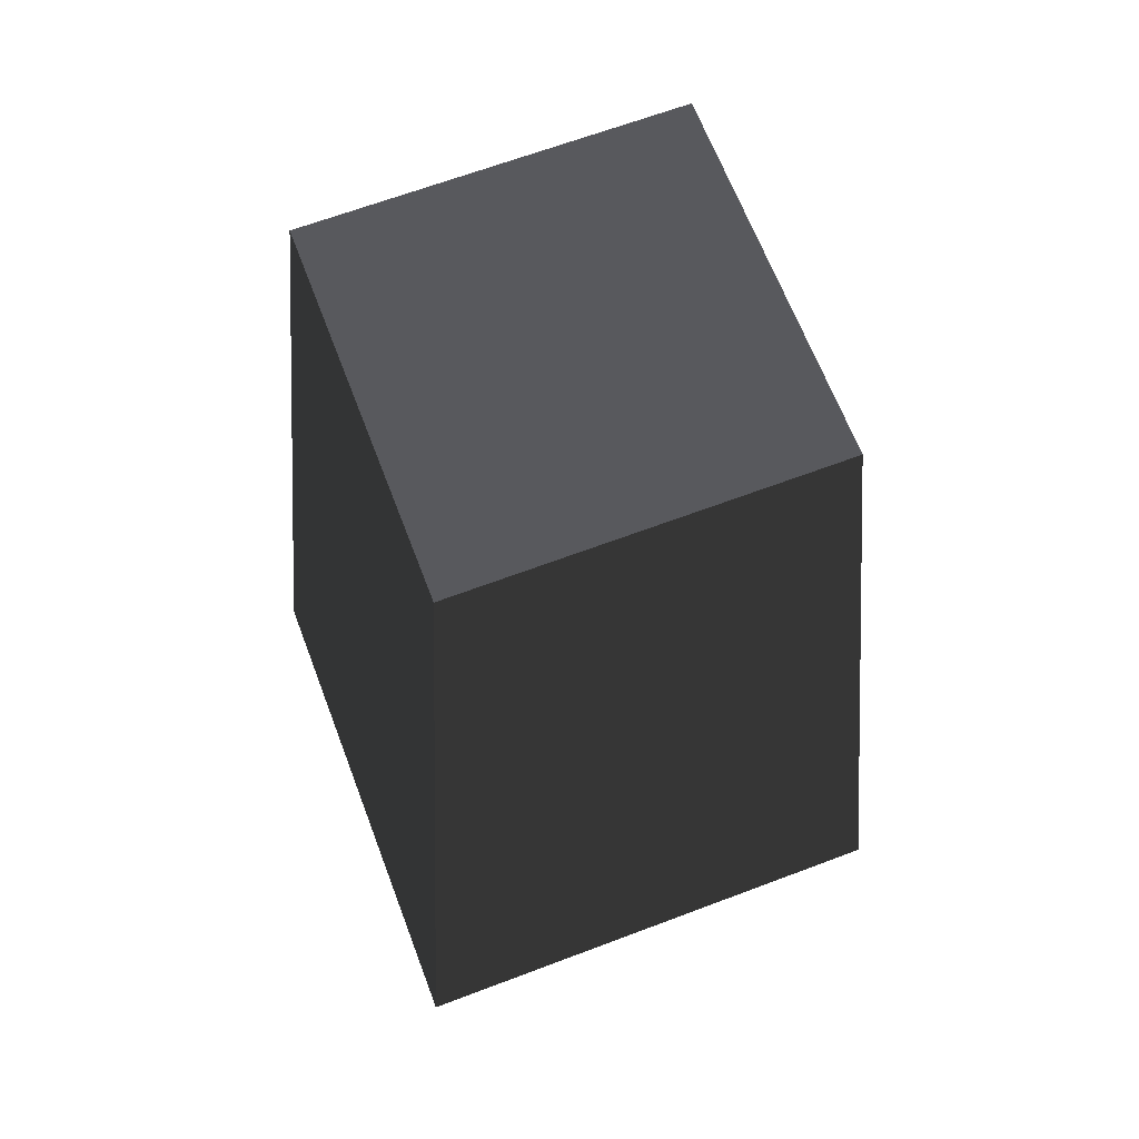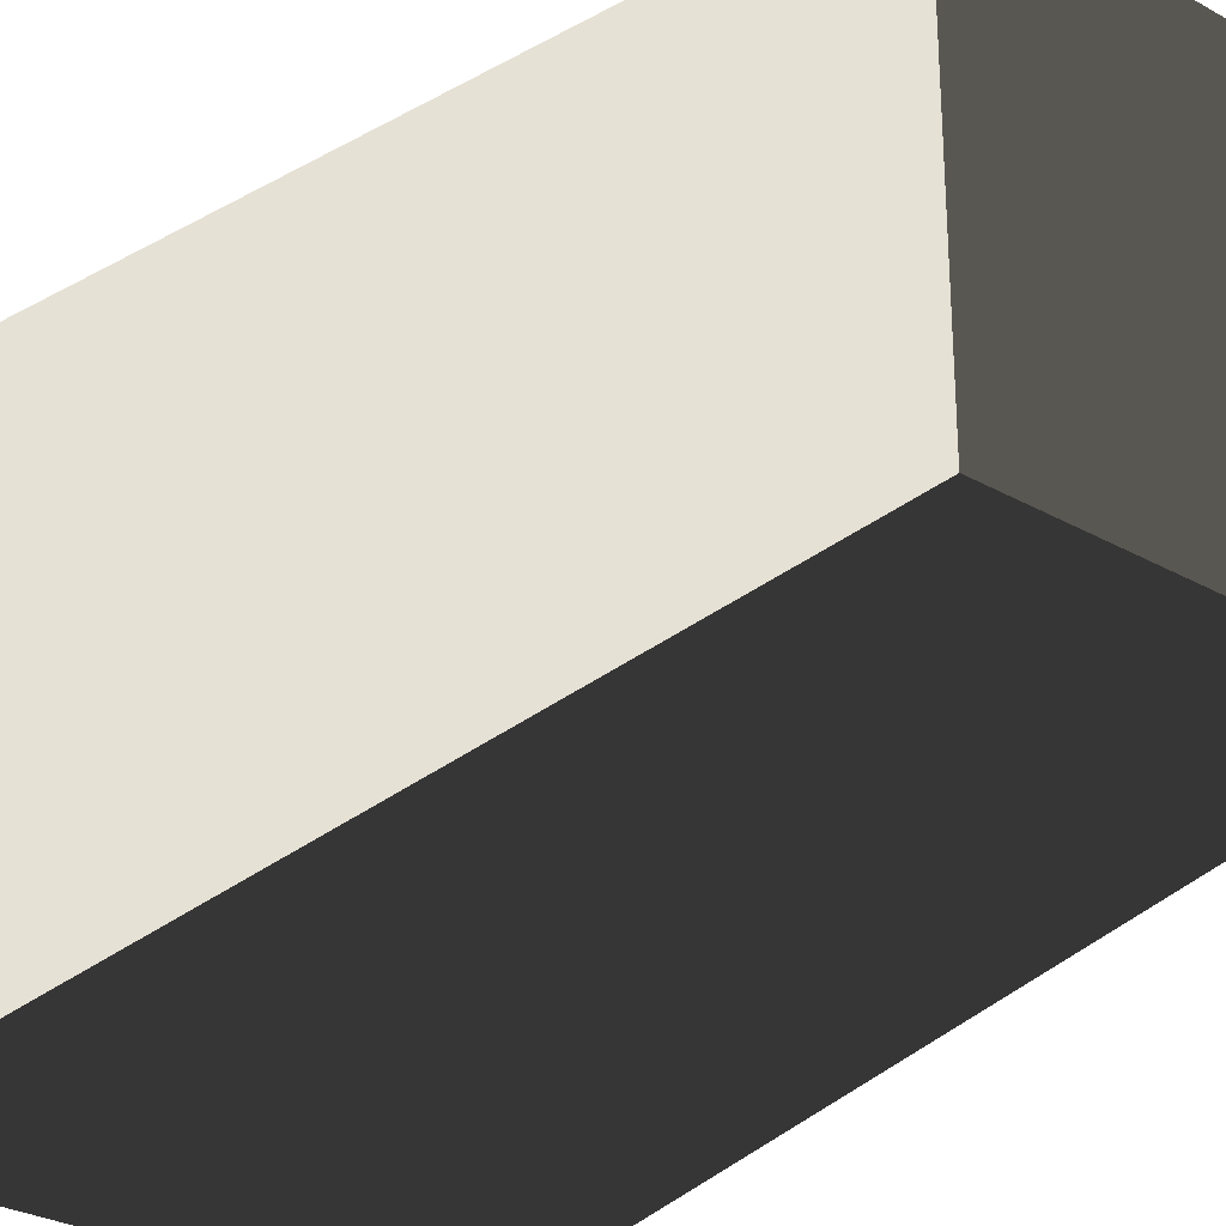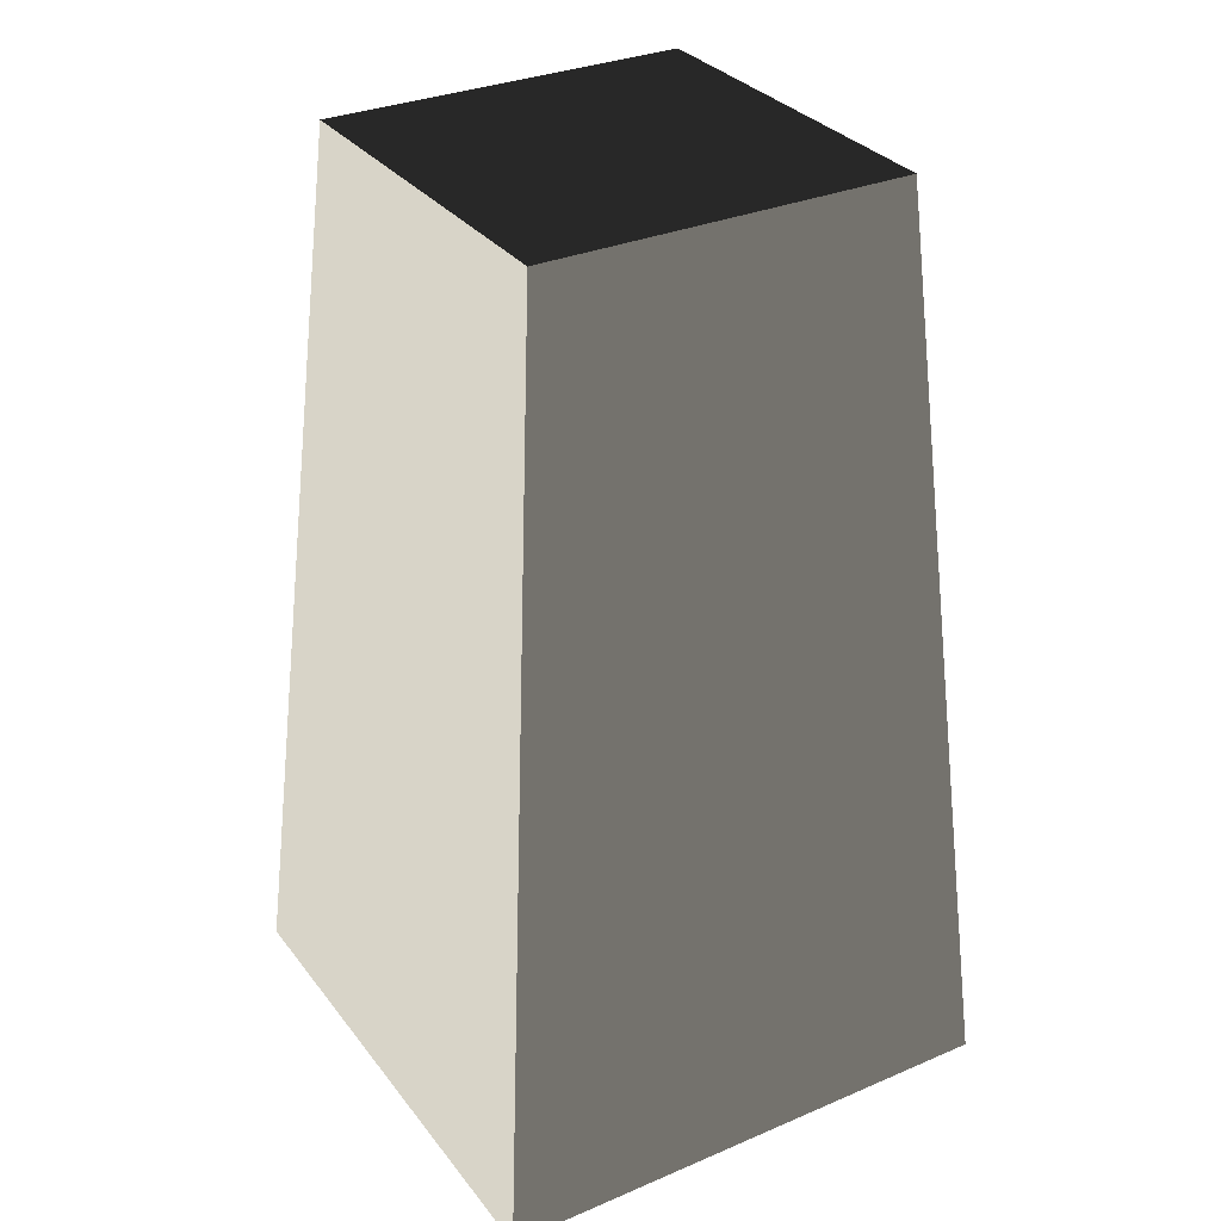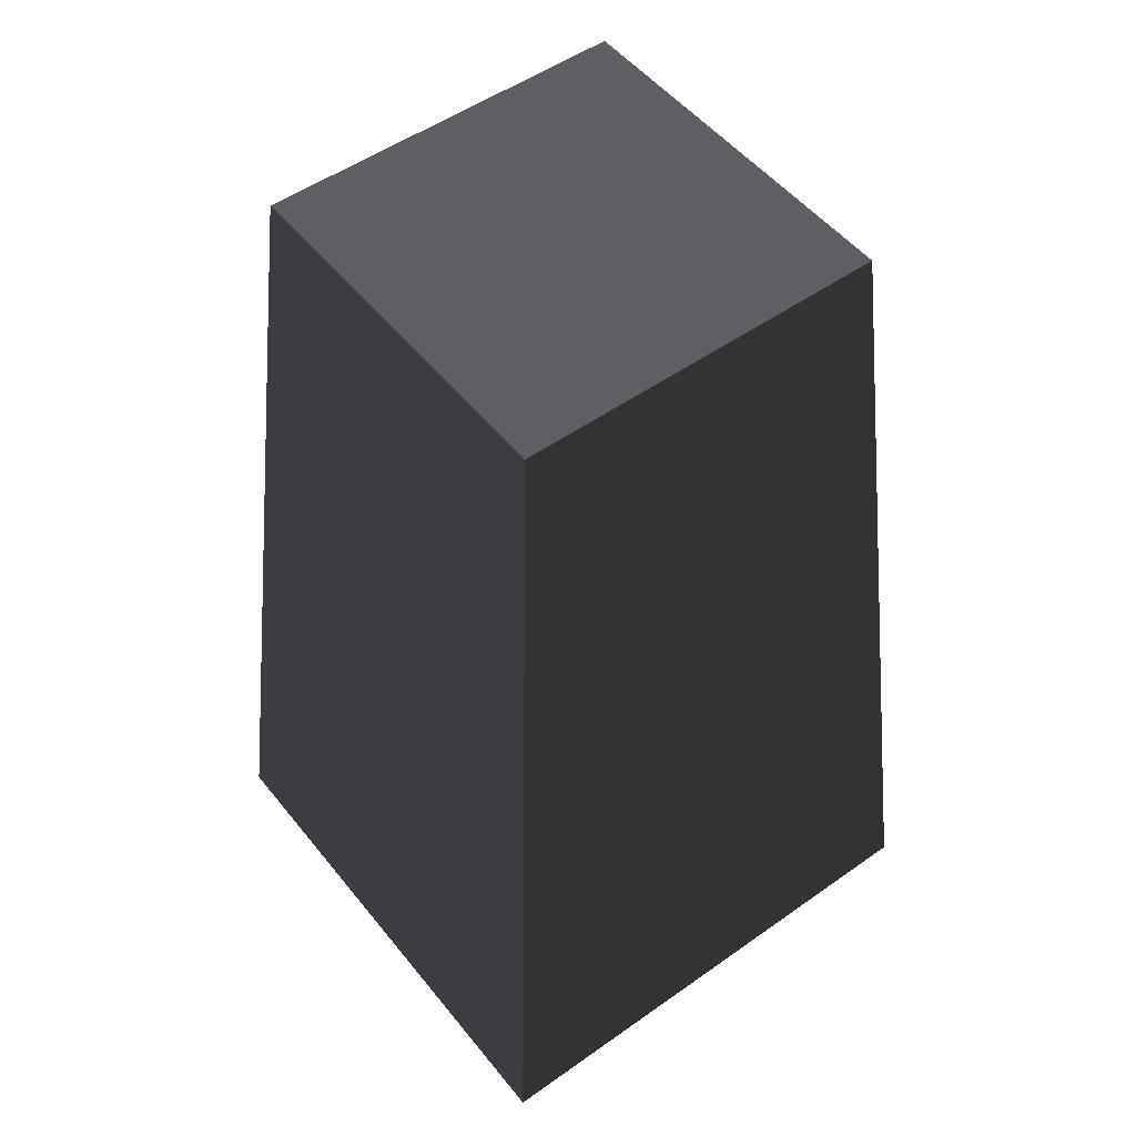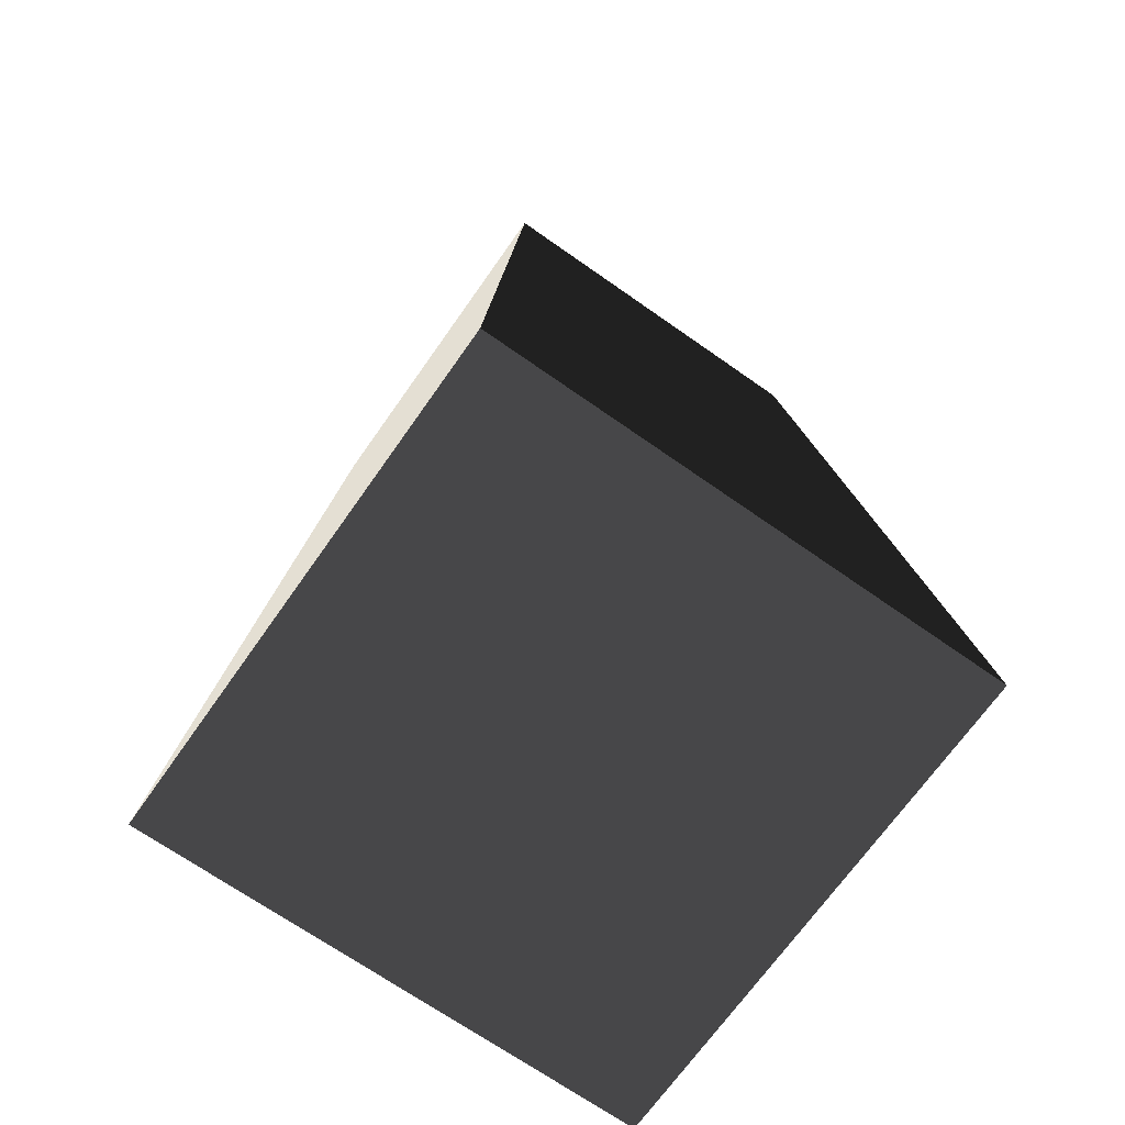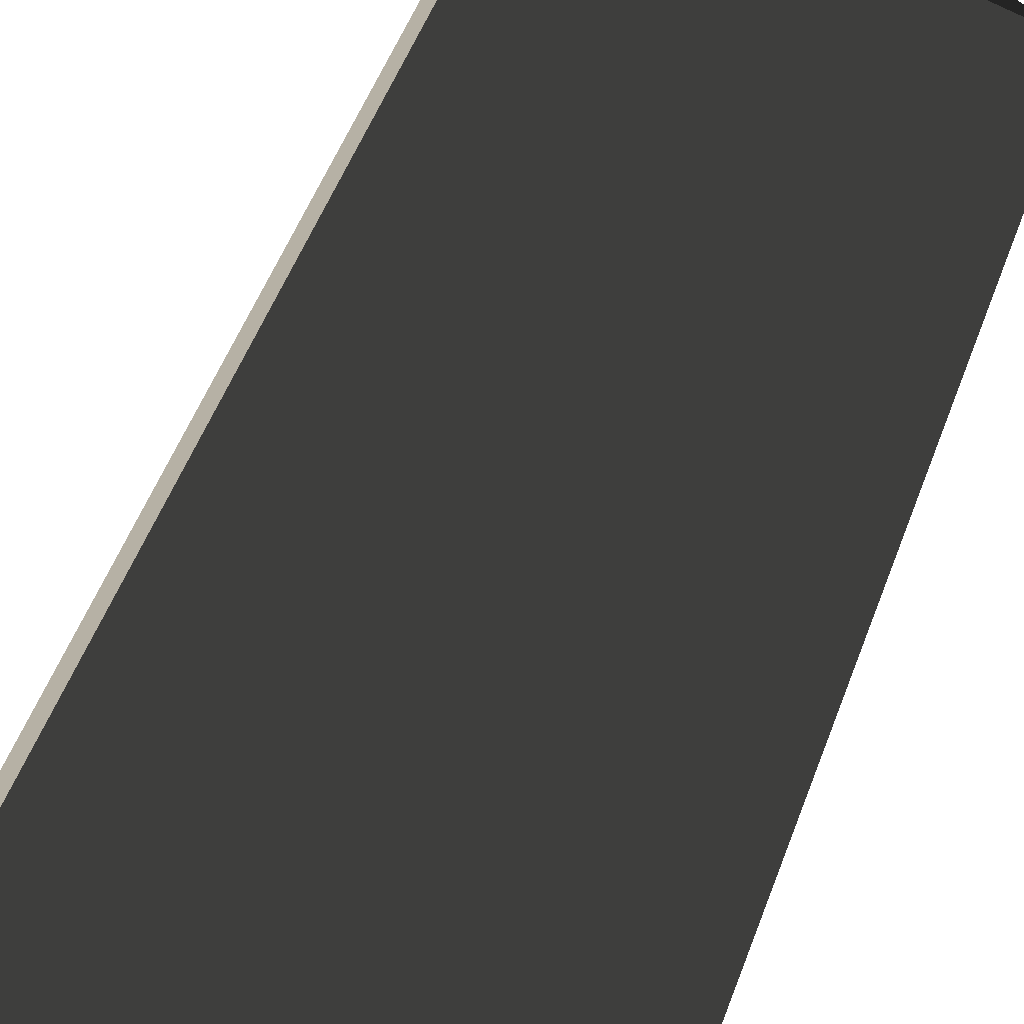
<metadata>
{"format":"obj","ext":"obj","renderer":"f3d","projection":"perspective","resolution":1024,"background":"white","views":[{"elev":65.7,"azim":159.2,"up":"+Z"},{"elev":-28.6,"azim":-40.3,"up":"+Y"},{"elev":31.7,"azim":-31.0,"up":"+Z"},{"elev":51.6,"azim":142.5,"up":"+Z"},{"elev":-69.6,"azim":-125.1,"up":"+Z"},{"elev":-75.5,"azim":-24.1,"up":"+Y"}]}
</metadata>
<code>
v -0.7875 -0.7875 -1.385
v -0.7875 0.7875 -1.385
v -0.5513 0.5513 1.385
v -0.5512 -0.5513 1.385
v -0.7875 0.7875 -1.385
v 0.7875 0.7875 -1.385
v 0.5512 0.5513 1.385
v -0.5513 0.5513 1.385
v 0.7875 0.7875 -1.385
v 0.7875 -0.7875 -1.385
v 0.5513 -0.5513 1.385
v 0.5512 0.5513 1.385
v 0.7875 -0.7875 -1.385
v -0.7875 -0.7875 -1.385
v -0.5512 -0.5513 1.385
v 0.5513 -0.5513 1.385
v -0.7875 0.7875 -1.385
v -0.7875 -0.7875 -1.385
v 0.7875 -0.7875 -1.385
v 0.7875 0.7875 -1.385
v 0.5512 0.5513 1.385
v 0.5513 -0.5513 1.385
v -0.5512 -0.5513 1.385
v -0.5513 0.5513 1.385
g Rock_Obj_(7)_961_32
f 1 3 2
f 1 4 3
f 5 7 6
f 5 8 7
f 9 11 10
f 9 12 11
f 13 15 14
f 13 16 15
f 17 19 18
f 17 20 19
f 21 23 22
f 21 24 23

</code>
